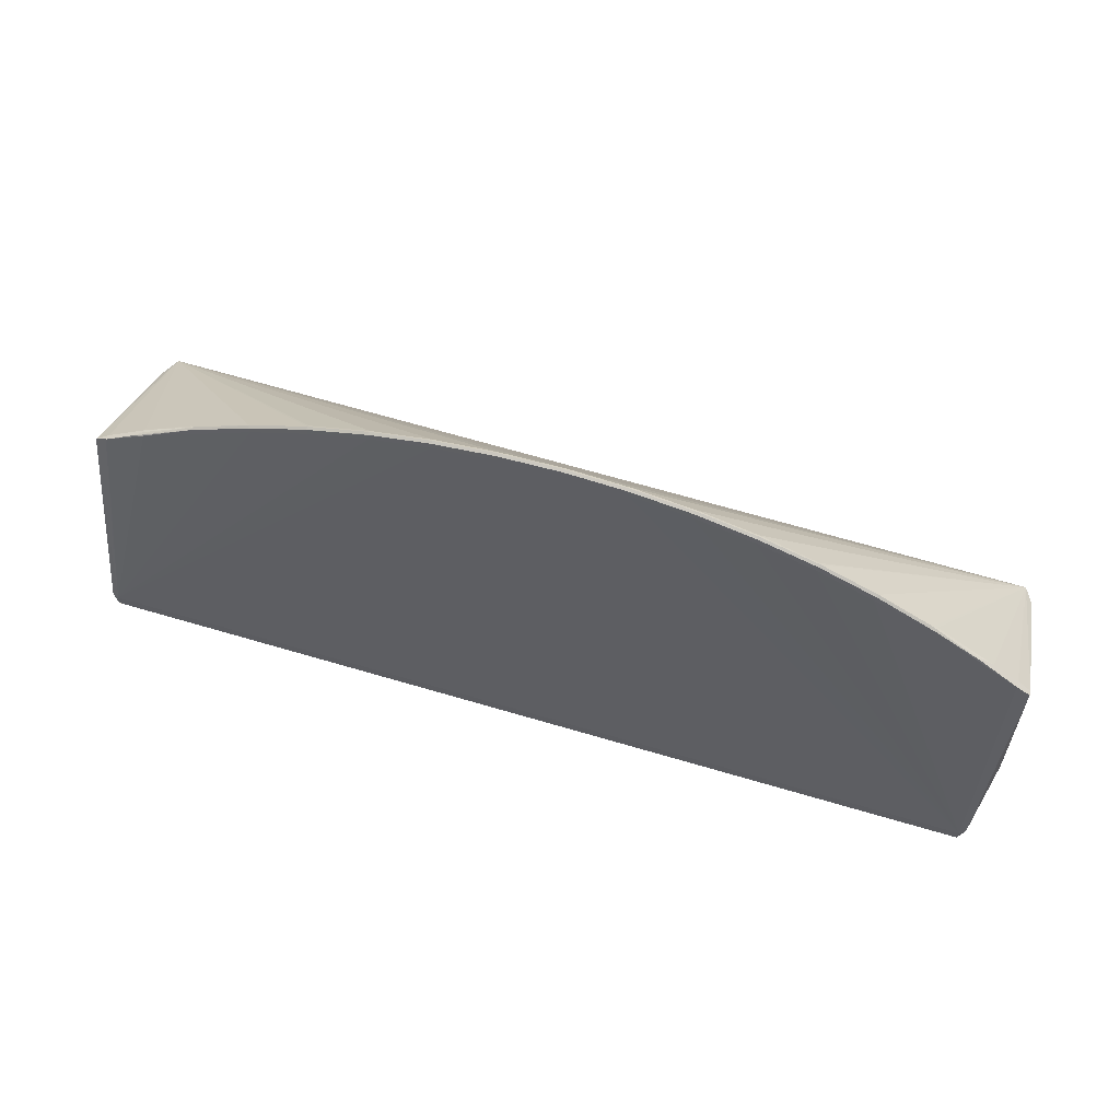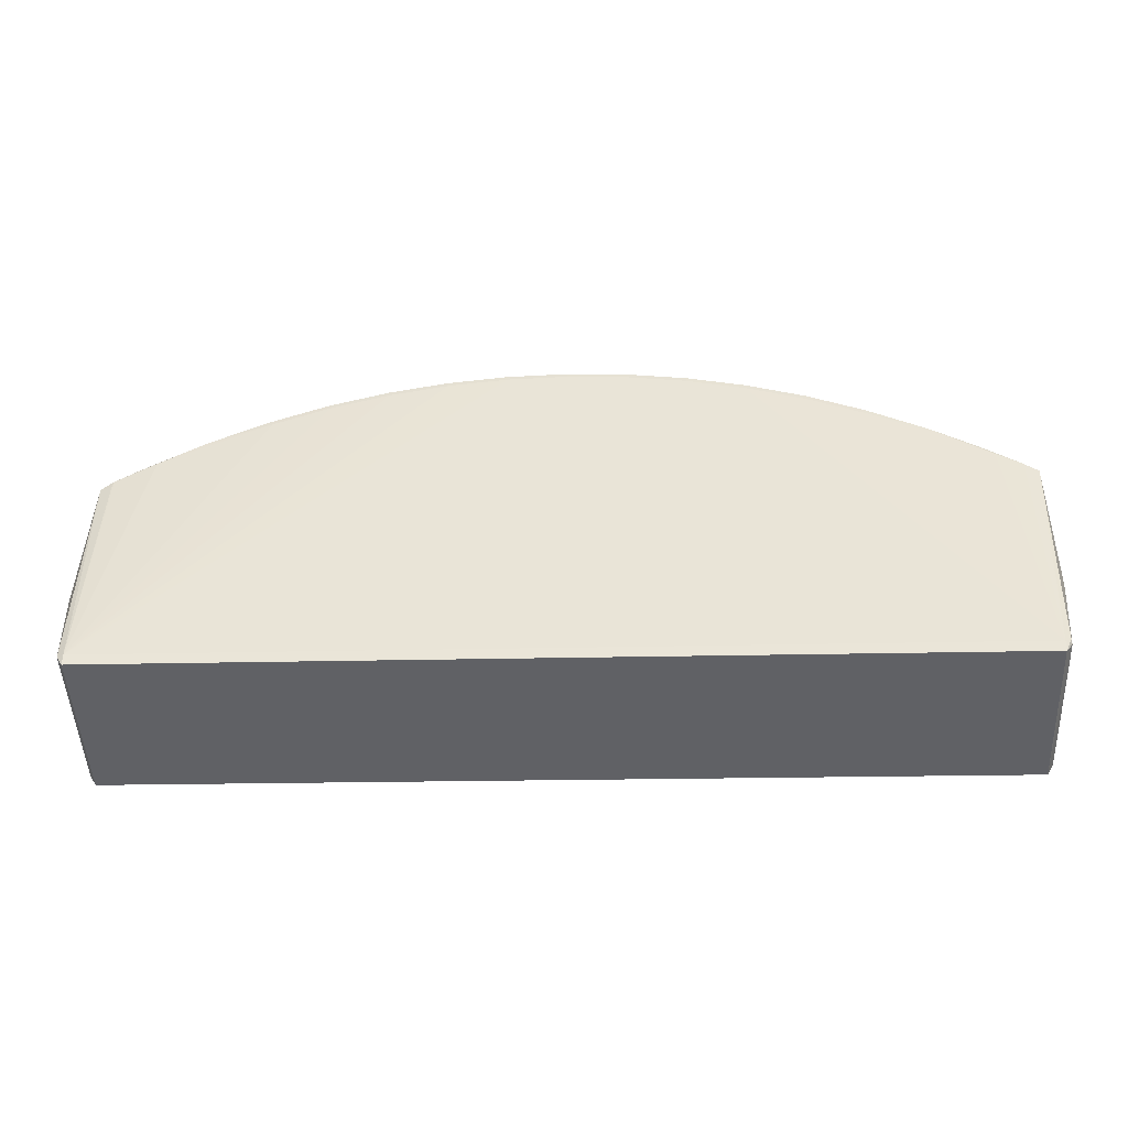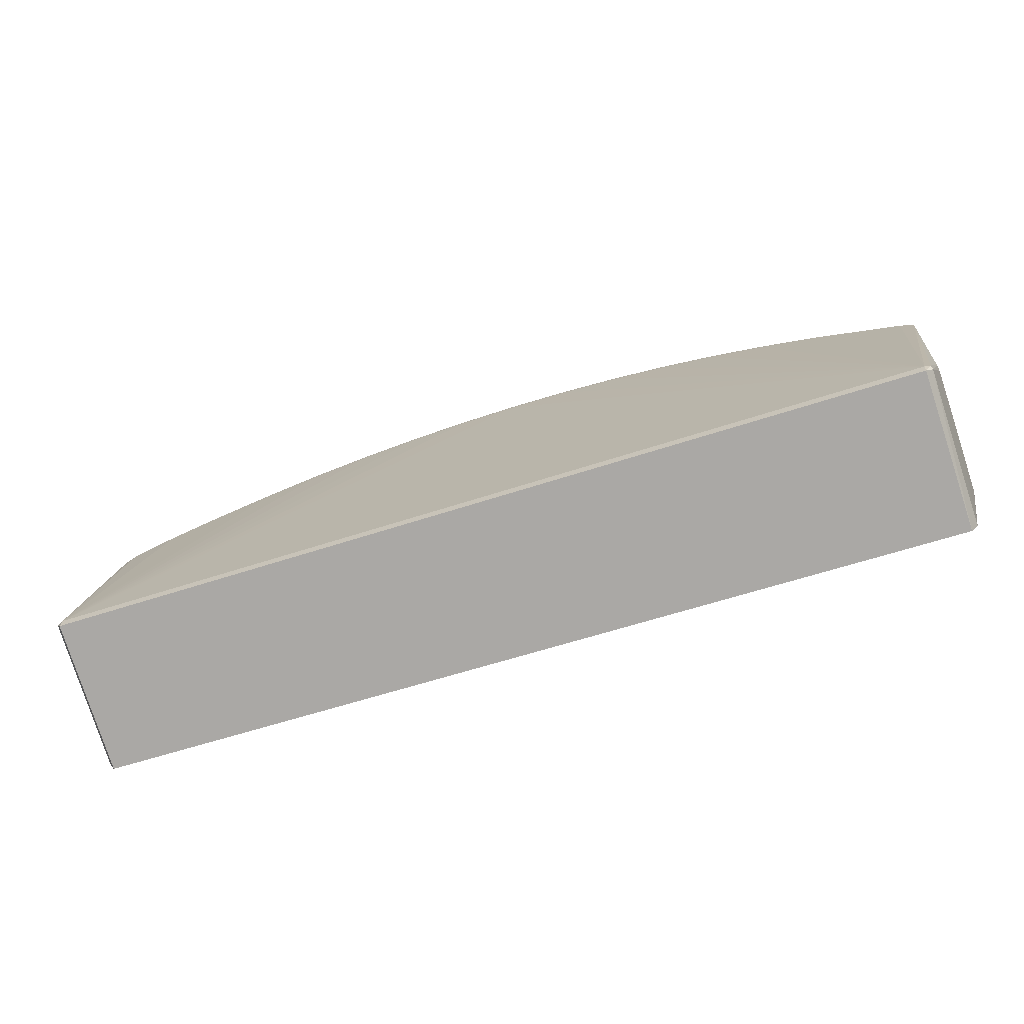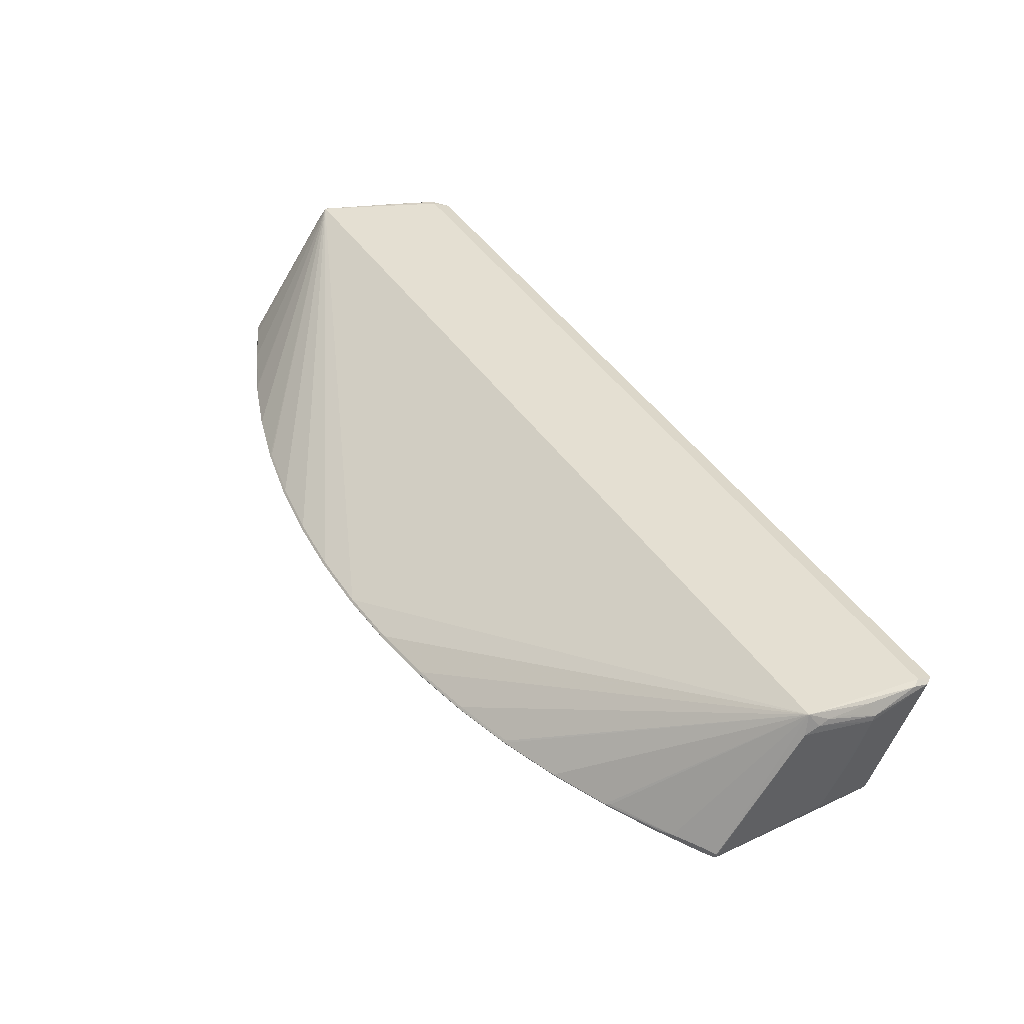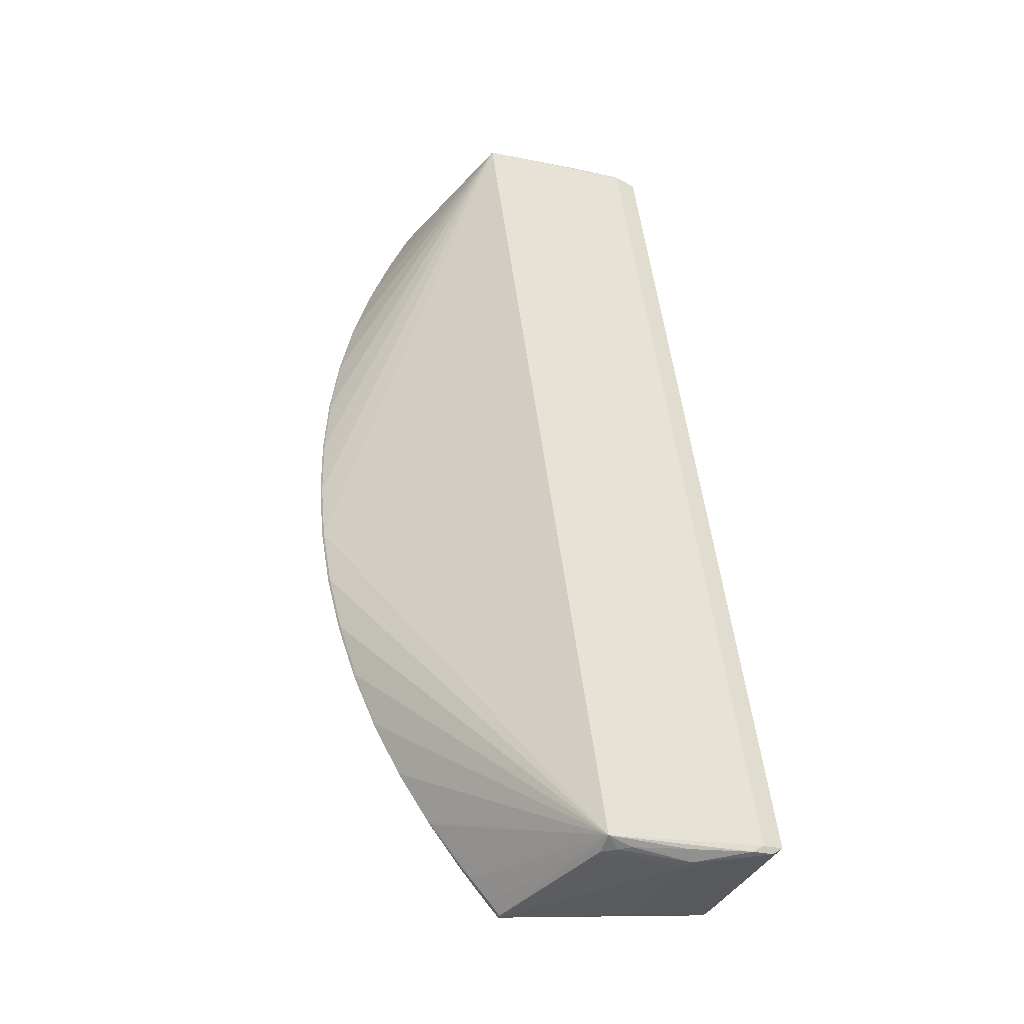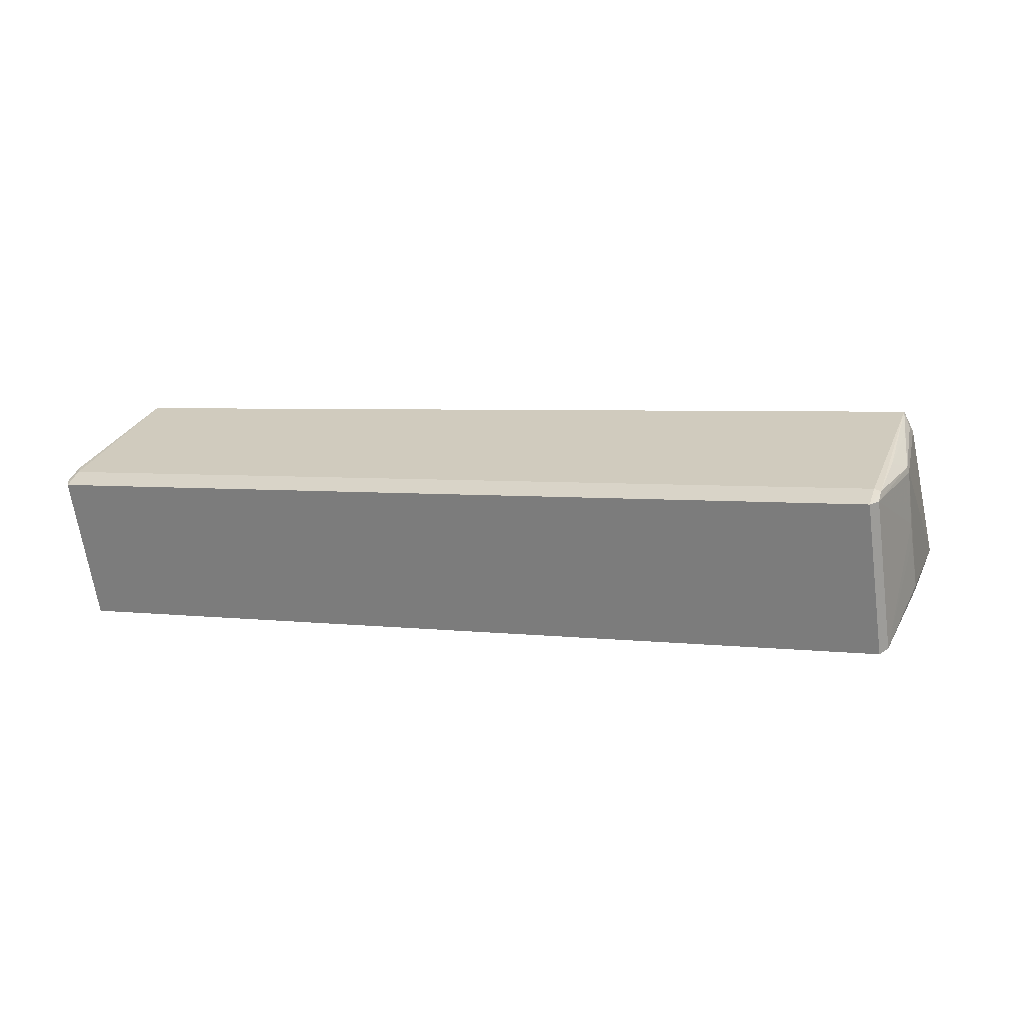
<metadata>
{"format":"obj","ext":"obj","renderer":"f3d","projection":"perspective","resolution":1024,"background":"white","views":[{"elev":67.4,"azim":-163.8,"up":"+Y"},{"elev":-27.1,"azim":-177.0,"up":"+Y"},{"elev":-56.7,"azim":-160.4,"up":"+Y"},{"elev":50.4,"azim":-124.5,"up":"+Z"},{"elev":56.8,"azim":-96.9,"up":"+Z"},{"elev":4.0,"azim":22.8,"up":"+Z"}]}
</metadata>
<code>
v -0.002357 0.2266 0.02164
v -0.002609 0.2253 0.02698
v 0.1279 0.2177 0.01942
v 0.1277 0.2165 0.02477
v 0.2552 0.189 0.01273
v 0.2549 0.1879 0.01809
v 0.3821 0.1389 0.0009813
v 0.382 0.1377 0.00672
v -0.3852 0.1325 0.0007399
v -0.3852 0.1312 0.006462
v -0.2592 0.1846 0.01256
v -0.2594 0.1833 0.01788
v -0.1325 0.2154 0.01933
v -0.1327 0.2142 0.02466
v -0.4921 0.07092 -0.01233
v -0.4922 0.06998 -0.008407
v -0.4876 -0.2005 0.08017
v -0.4879 -0.0684 0.1319
v -0.487 -0.1581 -0.09352
v 0.4894 -0.2058 0.07389
v 0.4882 -0.07294 0.128
v 0.06295 0.2256 0.02413
v 0.128 0.2187 0.02246
v 0.06296 0.2246 0.0211
v 0.06271 0.2234 0.02644
v 0.06274 0.2199 0.01911
v 0.1273 0.213 0.01744
v 0.1924 0.2068 0.01966
v 0.2555 0.19 0.01576
v 0.1921 0.2058 0.01663
v 0.1919 0.2046 0.02198
v 0.1911 0.2012 0.01466
v 0.2538 0.1846 0.01078
v 0.3172 0.1684 0.01077
v 0.3149 0.1631 0.005835
v 0.3741 0.1371 -0.0001541
v 0.4335 0.1109 -0.006189
v -0.4358 0.1053 -0.005108
v -0.4496 0.09521 -0.008322
v -0.4776 0.08008 -0.01169
v -0.377 0.1308 -0.0003804
v -0.3799 0.1359 0.004521
v -0.3211 0.1629 0.01053
v -0.3182 0.1578 0.005642
v -0.2575 0.1803 0.01063
v -0.197 0.2034 0.01951
v -0.1329 0.2164 0.02236
v -0.1964 0.2025 0.01649
v -0.1967 0.2012 0.02182
v -0.1951 0.198 0.01454
v -0.1315 0.2109 0.01736
v -0.0679 0.2245 0.02408
v -0.002497 0.2276 0.02468
v -0.06763 0.2235 0.02105
v -0.06788 0.2223 0.02639
v -0.06707 0.2189 0.01907
v -0.002186 0.2219 0.01965
v 0.4905 0.07856 -0.009872
v 0.4764 0.0874 -0.01063
v 0.4764 0.08701 -0.008858
v 0.4342 0.1109 0.0003454
v 0.4764 0.08619 -0.005321
v 0.4483 0.1039 -0.00685
v 0.4779 0.07914 -0.0134
v -0.4928 0.07 -0.01022
v -0.4924 0.07087 -0.01282
v -0.4354 0.105 -0.002384
v -0.4493 0.0959 -0.001639
v -0.4776 0.07848 -0.004619
v -0.4923 0.07088 -0.0128
v -0.4915 0.07141 -0.01268
v -0.491 0.07048 -0.007358
v -0.4923 0.06969 -0.007535
v -0.4928 0.07002 -0.01023
v -0.4923 0.07049 -0.01104
v -0.4924 0.06967 -0.007519
v 0.4342 0.1115 -0.002317
v -0.4882 -0.1287 0.1099
v -0.4803 -0.2134 0.07576
v -0.4874 -0.2231 0.06629
v -0.4801 -0.2354 0.06115
v -0.4807 -0.1611 -0.09639
v -0.4806 -0.1726 -0.09819
v -0.4878 -0.1632 -0.09149
v -0.4886 -0.03524 0.1303
v -0.4801 -0.04437 0.1511
v -0.4908 -0.1013 0.1155
v -0.4889 -0.05395 0.1319
v 0.5011 -0.06888 -0.03484
v -0.4976 -0.07493 -0.04101
v -0.4985 -0.07757 -0.03521
v 0.5012 -0.07653 -0.01765
v -0.4984 -0.08522 -0.01803
v 0.5012 -0.08569 -0.0006697
v 0.5013 -0.09447 0.01634
v -0.4983 -0.1032 0.01596
v 0.5014 -0.1022 0.03372
v -0.4982 -0.1109 0.03334
v 0.5014 -0.1086 0.05298
v -0.4982 -0.1173 0.05261
v 0.5015 -0.1132 0.07152
v -0.4981 -0.1219 0.07115
v 0.5015 -0.1199 0.08933
v -0.4971 -0.1318 0.09436
v -0.4981 -0.1285 0.08895
v 0.482 -0.1642 -0.09783
v 0.489 -0.1539 -0.09273
v 0.4884 -0.02835 0.1302
v 0.48 -0.03602 0.1515
v 0.5002 -0.1232 0.09474
v 0.4823 -0.205 0.07612
v 0.4825 -0.227 0.06151
v 0.488 -0.04613 0.134
v 0.4895 -0.2158 0.06402
v 0.4889 -0.1464 0.09957
v 0.3769 0.1422 0.004734
v 0.3167 0.1675 0.007753
v -0.2598 0.1855 0.01556
v -0.3203 0.162 0.007536
v 0.4999 -0.06653 -0.04075
v 0.4819 -0.1527 -0.09603
f 83 106 81
f 81 106 112
f 89 58 103
f 114 112 106
f 103 58 108
f 107 114 106
f 86 17 79
f 81 79 80
f 80 79 17
f 80 104 105
f 17 104 80
f 112 114 20
f 58 89 120
f 120 107 58
f 89 107 120
f 92 89 103
f 114 107 97
f 106 83 121
f 121 107 106
f 58 107 121
f 121 64 58
f 78 17 86
f 78 104 17
f 14 49 86
f 53 2 25
f 86 79 109
f 109 2 86
f 109 25 2
f 4 25 109
f 109 108 58
f 86 85 88
f 105 104 88
f 88 85 105
f 91 90 84
f 80 98 84
f 84 83 81
f 81 80 84
f 65 90 91
f 65 66 90
f 91 105 65
f 105 85 65
f 103 114 99
f 99 97 103
f 114 97 99
f 101 92 103
f 103 97 101
f 95 107 89
f 95 97 107
f 58 64 59
f 59 121 37
f 64 121 59
f 35 121 33
f 82 121 83
f 40 82 66
f 104 78 87
f 52 2 53
f 33 121 32
f 33 32 5
f 5 32 30
f 111 109 79
f 20 109 111
f 112 20 111
f 81 112 111
f 111 79 81
f 110 114 103
f 110 20 114
f 62 109 58
f 100 80 105
f 100 98 80
f 91 84 96
f 96 84 98
f 98 100 96
f 89 92 94
f 94 95 89
f 97 95 94
f 92 101 94
f 94 101 97
f 58 59 60
f 60 62 58
f 77 62 60
f 63 59 37
f 77 60 63
f 63 60 59
f 37 121 36
f 121 35 36
f 22 25 4
f 53 25 22
f 22 1 53
f 66 82 19
f 83 84 19
f 19 82 83
f 90 66 19
f 19 84 90
f 121 82 57
f 41 82 39
f 82 40 39
f 39 9 41
f 40 9 39
f 49 14 46
f 18 88 104
f 104 87 18
f 86 88 18
f 18 78 86
f 18 87 78
f 86 2 55
f 2 52 55
f 55 14 86
f 4 109 31
f 31 109 6
f 6 28 31
f 29 28 6
f 29 34 5
f 29 5 30
f 30 28 29
f 6 109 29
f 109 34 29
f 115 109 20
f 20 110 115
f 108 109 113
f 109 110 113
f 103 108 113
f 113 110 103
f 61 62 77
f 109 62 61
f 102 105 91
f 102 100 105
f 91 96 93
f 93 96 100
f 93 102 91
f 100 102 93
f 23 22 4
f 4 31 23
f 23 31 28
f 27 32 121
f 30 32 27
f 38 9 40
f 42 9 38
f 38 67 42
f 86 42 10
f 66 65 74
f 71 38 40
f 49 46 118
f 48 46 47
f 47 46 14
f 14 55 47
f 47 55 52
f 44 82 41
f 44 45 82
f 41 9 44
f 7 36 35
f 37 36 7
f 7 63 37
f 21 110 109
f 109 115 21
f 21 115 110
f 109 61 8
f 121 57 26
f 26 27 121
f 30 27 3
f 3 28 30
f 3 23 28
f 27 26 3
f 56 57 82
f 82 51 56
f 1 57 56
f 82 45 50
f 50 51 82
f 50 45 48
f 66 74 70
f 70 74 75
f 70 40 66
f 70 71 40
f 86 49 12
f 12 118 86
f 49 118 12
f 13 47 52
f 48 47 13
f 13 50 48
f 51 50 13
f 119 44 9
f 117 7 35
f 117 35 33
f 33 5 117
f 5 34 117
f 34 7 117
f 116 8 61
f 116 61 77
f 116 7 34
f 77 63 116
f 63 7 116
f 116 34 109
f 109 8 116
f 24 3 26
f 24 57 1
f 24 26 57
f 1 22 24
f 22 23 24
f 23 3 24
f 68 69 86
f 86 10 68
f 42 67 68
f 68 10 42
f 75 74 16
f 69 68 16
f 16 68 67
f 67 38 16
f 16 38 75
f 15 70 75
f 71 70 15
f 75 38 15
f 38 71 15
f 1 56 54
f 54 13 52
f 54 56 51
f 51 13 54
f 53 1 54
f 54 52 53
f 43 9 42
f 43 119 9
f 43 42 86
f 118 119 43
f 86 118 43
f 45 44 11
f 44 119 11
f 48 45 11
f 11 119 118
f 11 46 48
f 11 118 46
f 76 74 65
f 76 65 85
f 76 85 86
f 86 69 76
f 73 16 74
f 74 76 73
f 73 76 69
f 69 16 72
f 72 73 69
f 16 73 72

</code>
